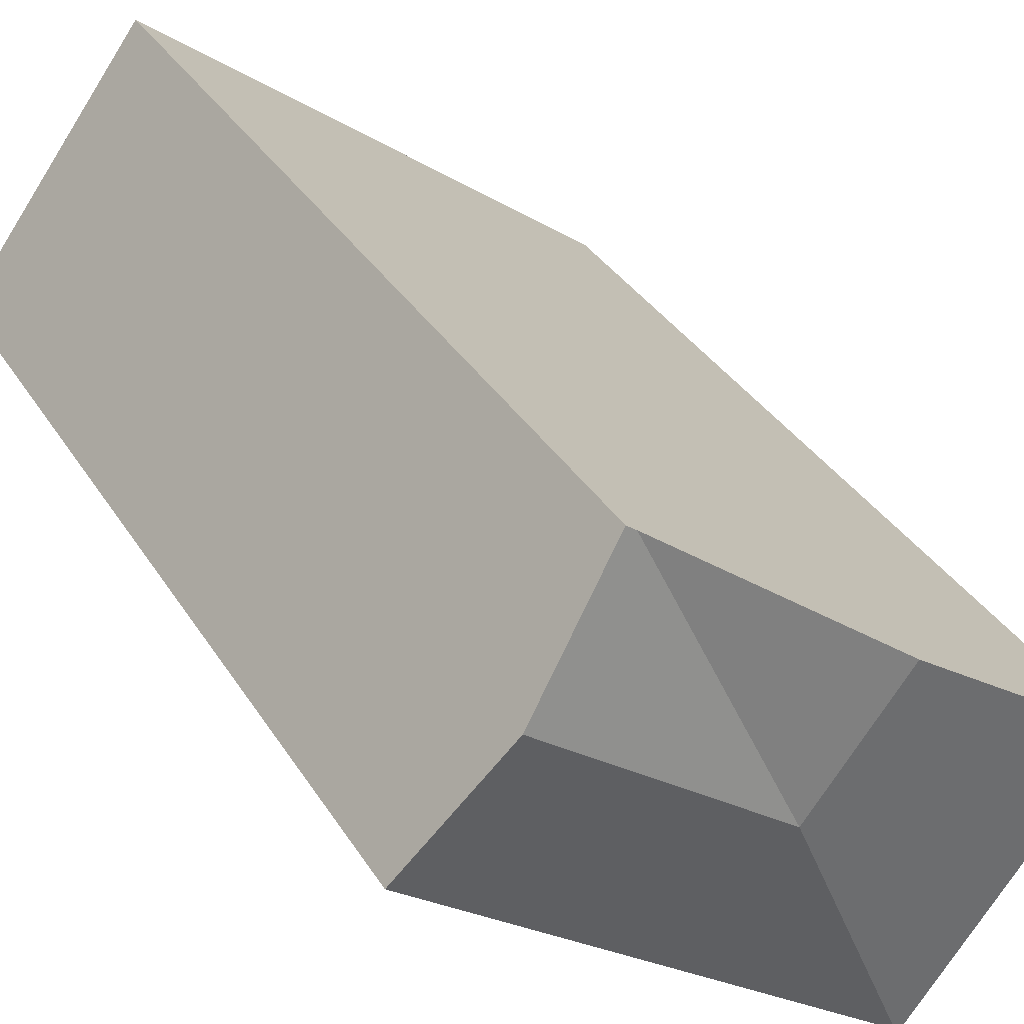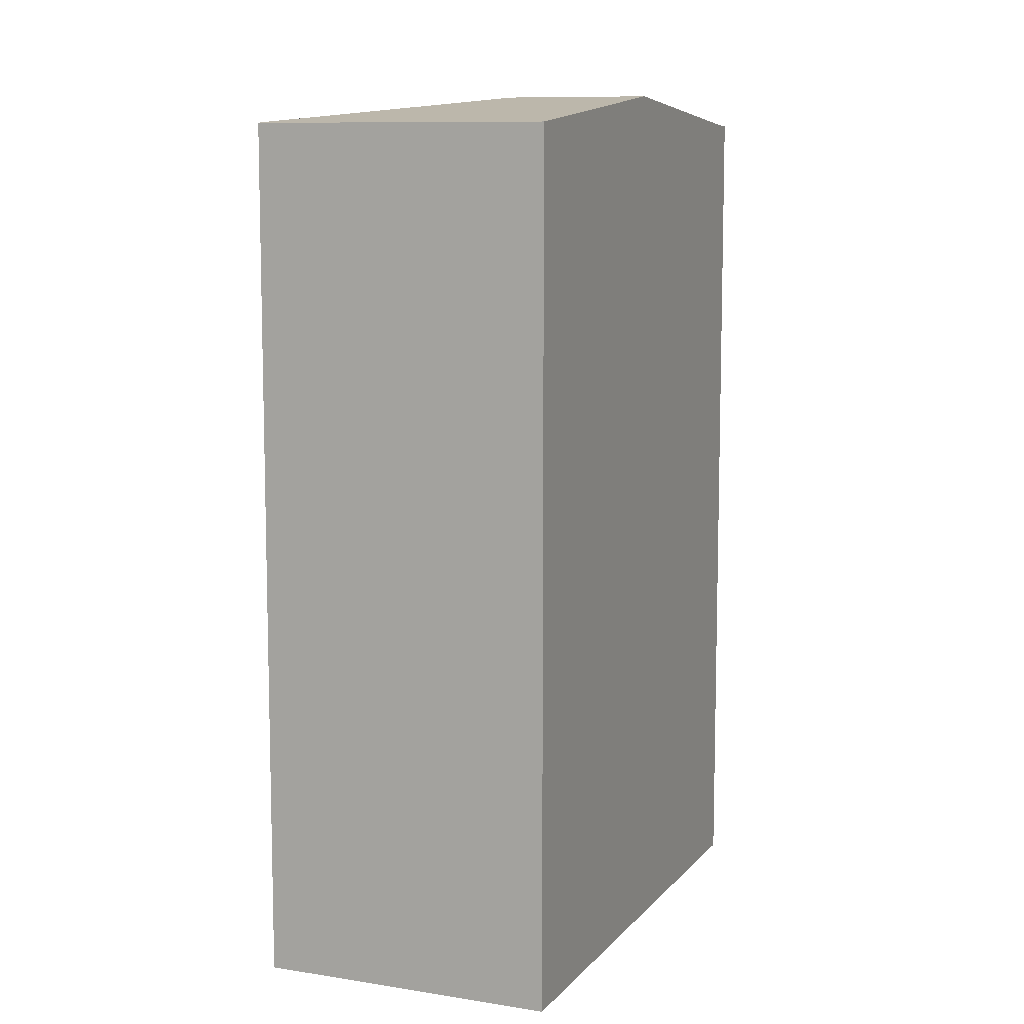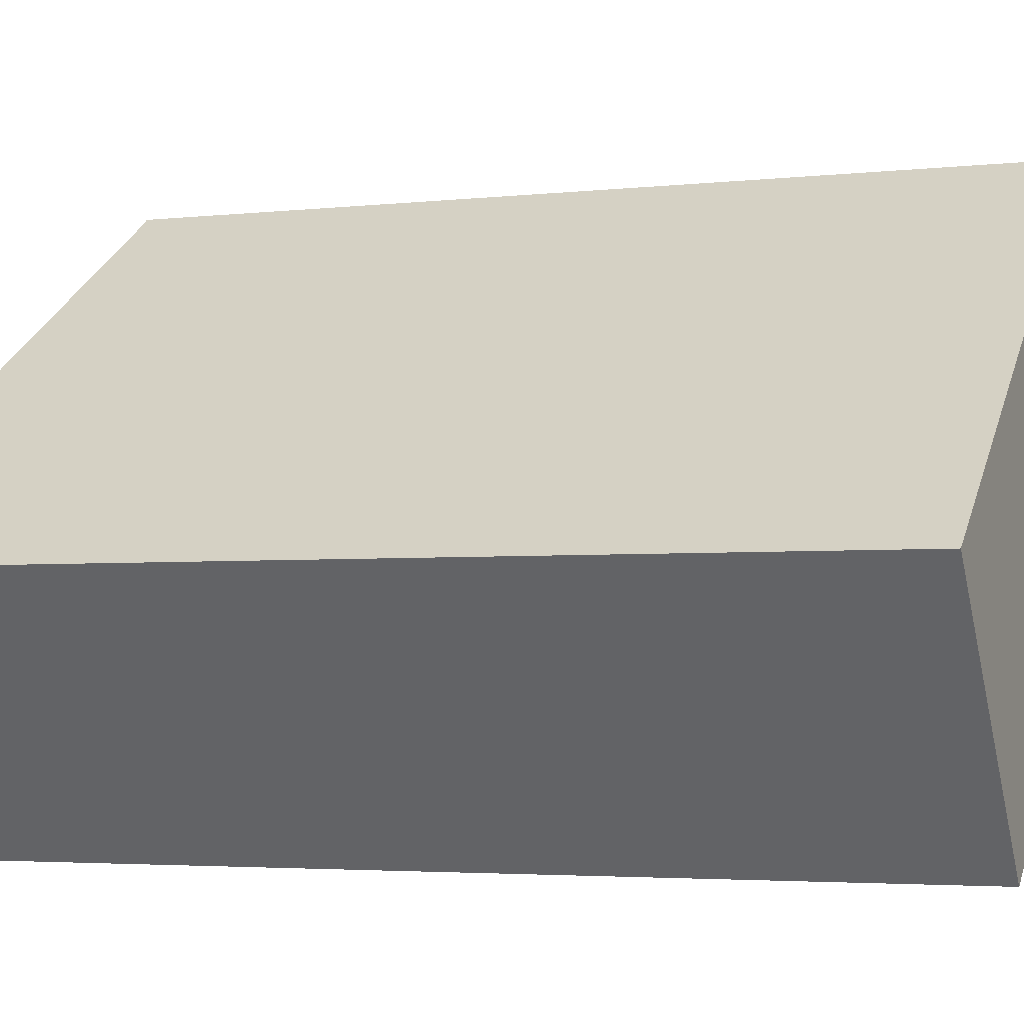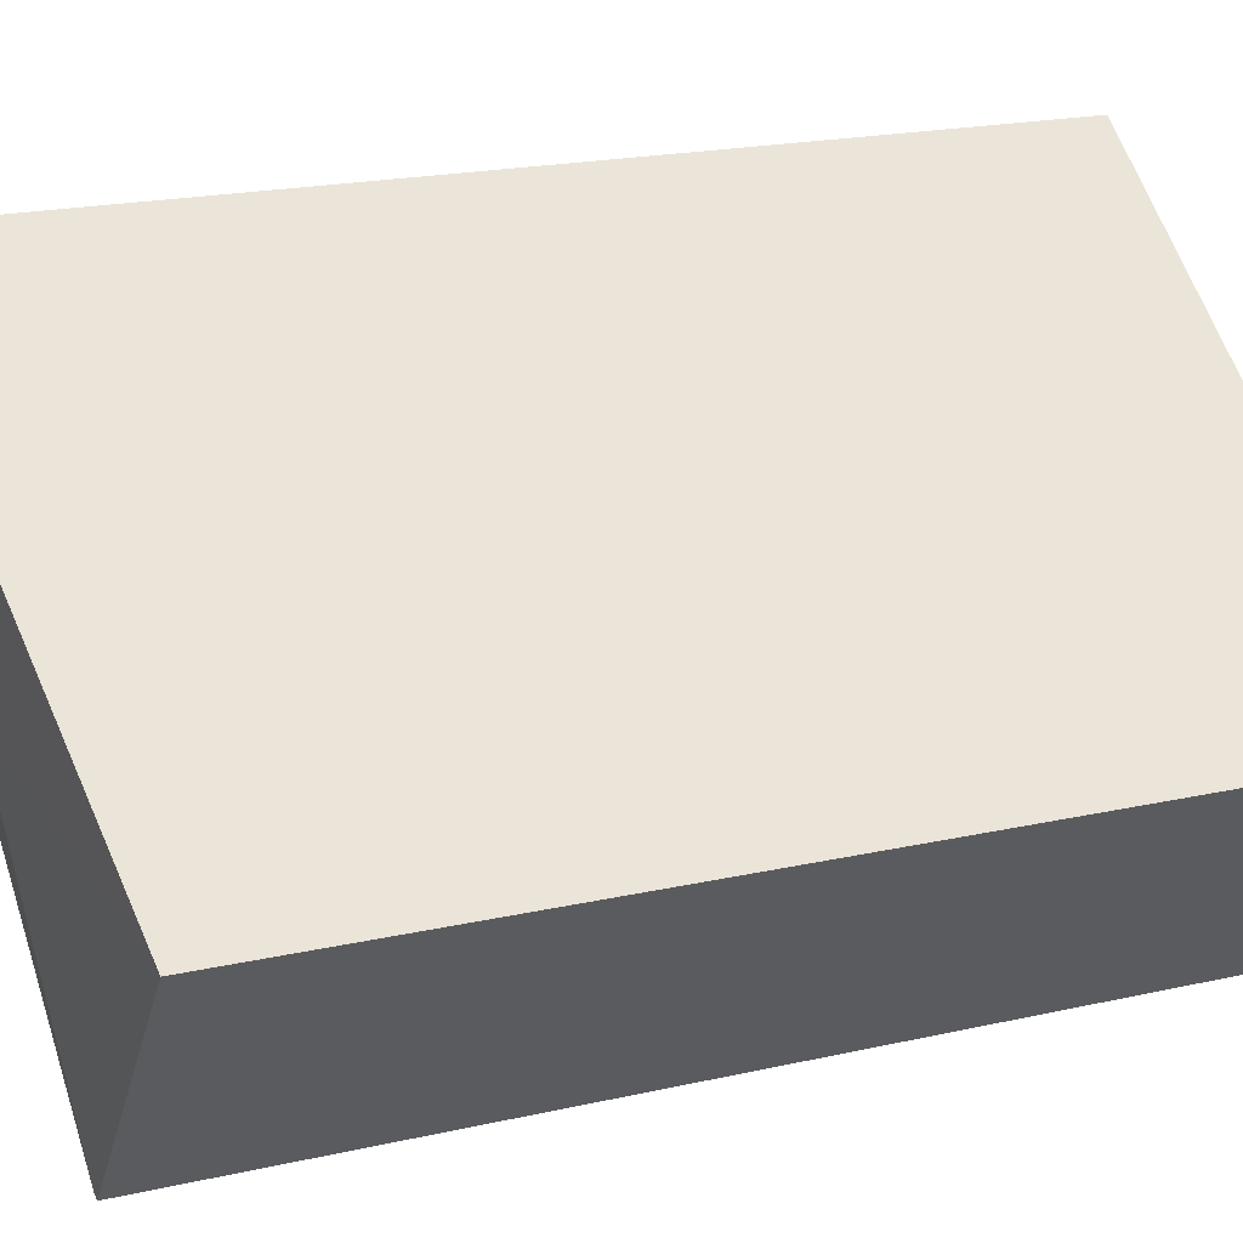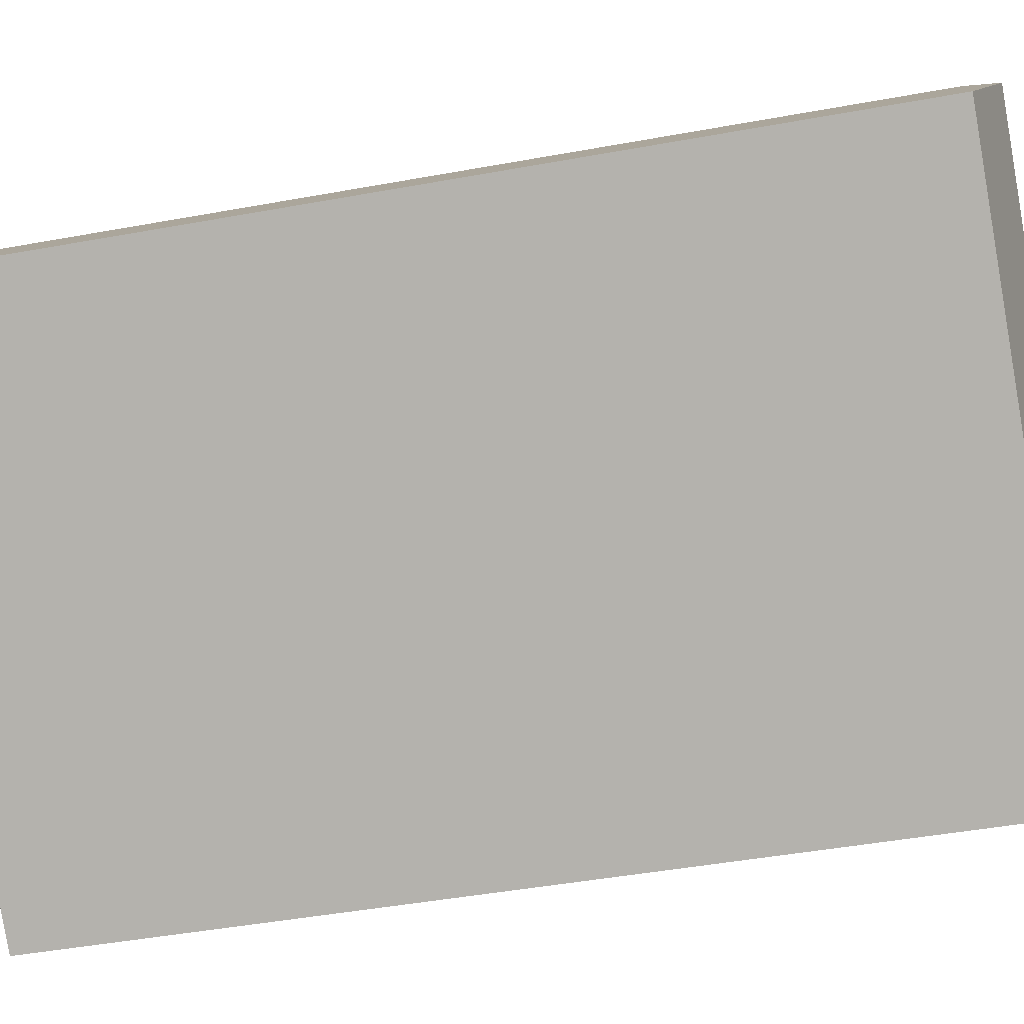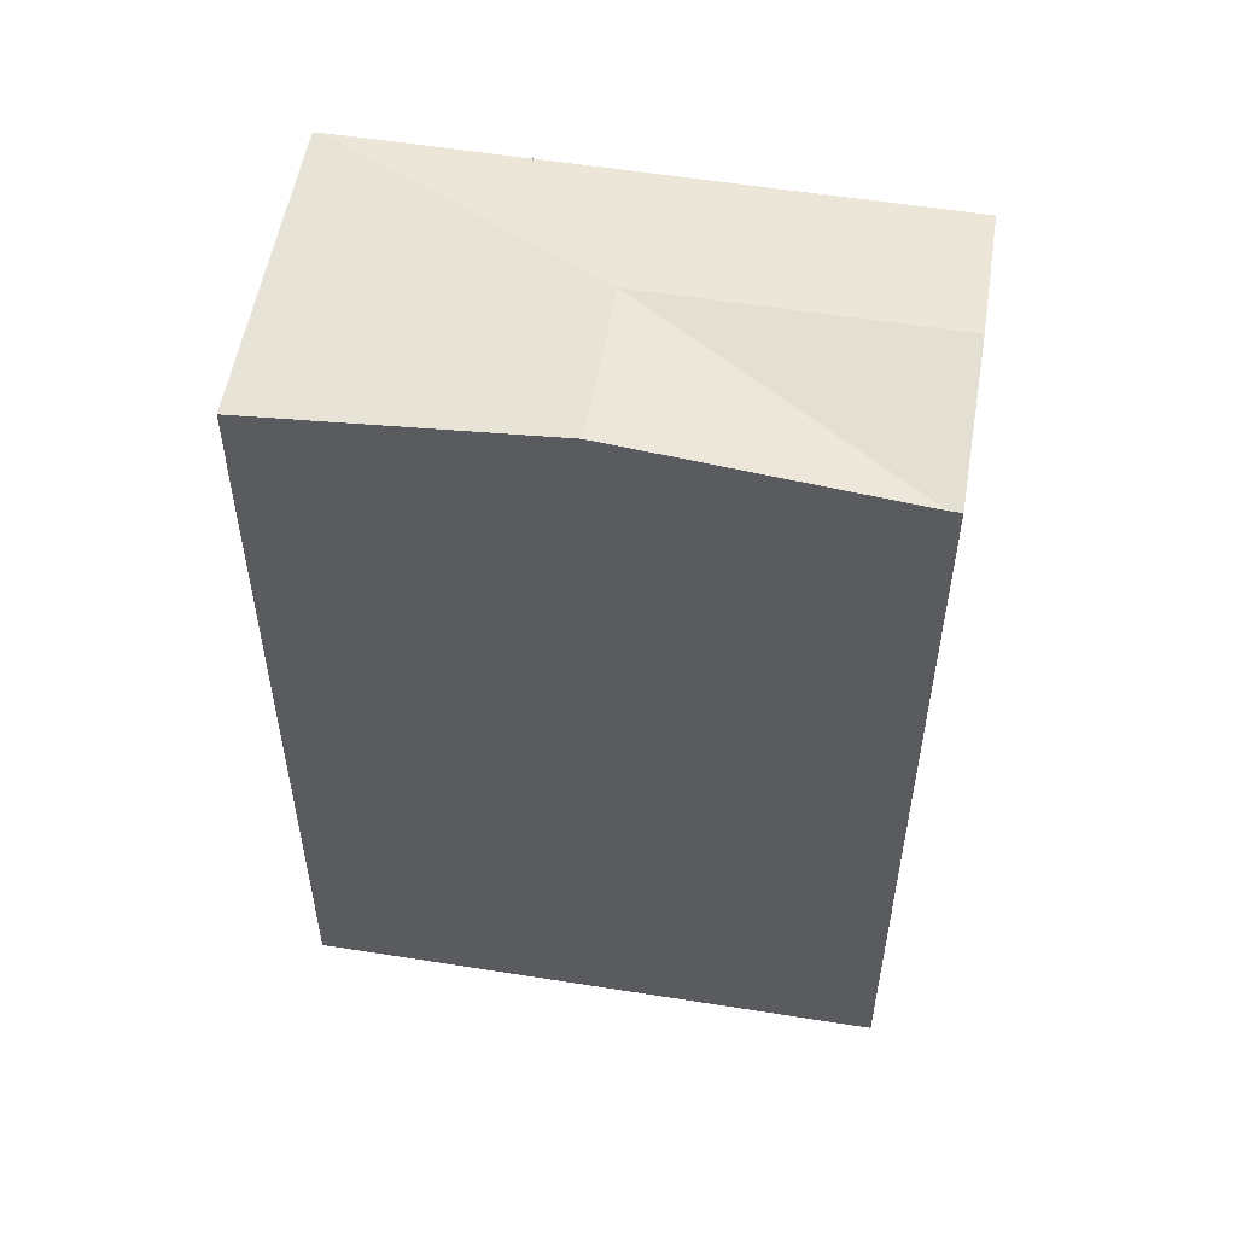
<metadata>
{"format":"obj","ext":"obj","renderer":"f3d","projection":"perspective","resolution":1024,"background":"white","views":[{"elev":34.7,"azim":152.4,"up":"+Z"},{"elev":9.5,"azim":-104.6,"up":"+Y"},{"elev":-3.4,"azim":-68.7,"up":"+Z"},{"elev":19.7,"azim":-113.0,"up":"+Z"},{"elev":-44.7,"azim":102.1,"up":"+Z"},{"elev":55.5,"azim":-27.6,"up":"+Y"}]}
</metadata>
<code>
v  6.41 10.58 2.617
v  5.24 10.25 3.967
v  5.343 10.25 4.045
v  3.744 10.58 0.599
v  7.475 10.25 1.193
v  2.245 10.25 -2.774
v  0 10.24 6.273e-16
v  2.183 10.24 -2.821
v  2.653 10.58 2.008
v  2.183 1.727e-16 -2.821
v  0 0 0
v  2.653 -1.23e-16 2.008
v  5.24 -2.429e-16 3.967
v  5.343 -2.477e-16 4.045
v  7.475 -7.305e-17 1.193
v  6.41 -1.602e-16 2.617
v  2.245 1.699e-16 -2.774
g defaultobject
f 1 2 3
f 2 1 4
f 5 4 1
f 4 5 6
f 7 6 8
f 6 7 4
f 4 7 9
f 4 9 2
f 10 7 8
f 7 10 11
f 11 9 7
f 9 11 2
f 2 11 3
f 3 11 12
f 3 12 13
f 3 13 14
f 3 5 1
f 5 3 14
f 5 14 15
f 15 14 16
f 15 6 5
f 6 15 8
f 8 15 10
f 10 15 17
f 13 16 14
f 16 13 12
f 16 12 15
f 15 12 17
f 17 12 11
f 17 11 10

</code>
